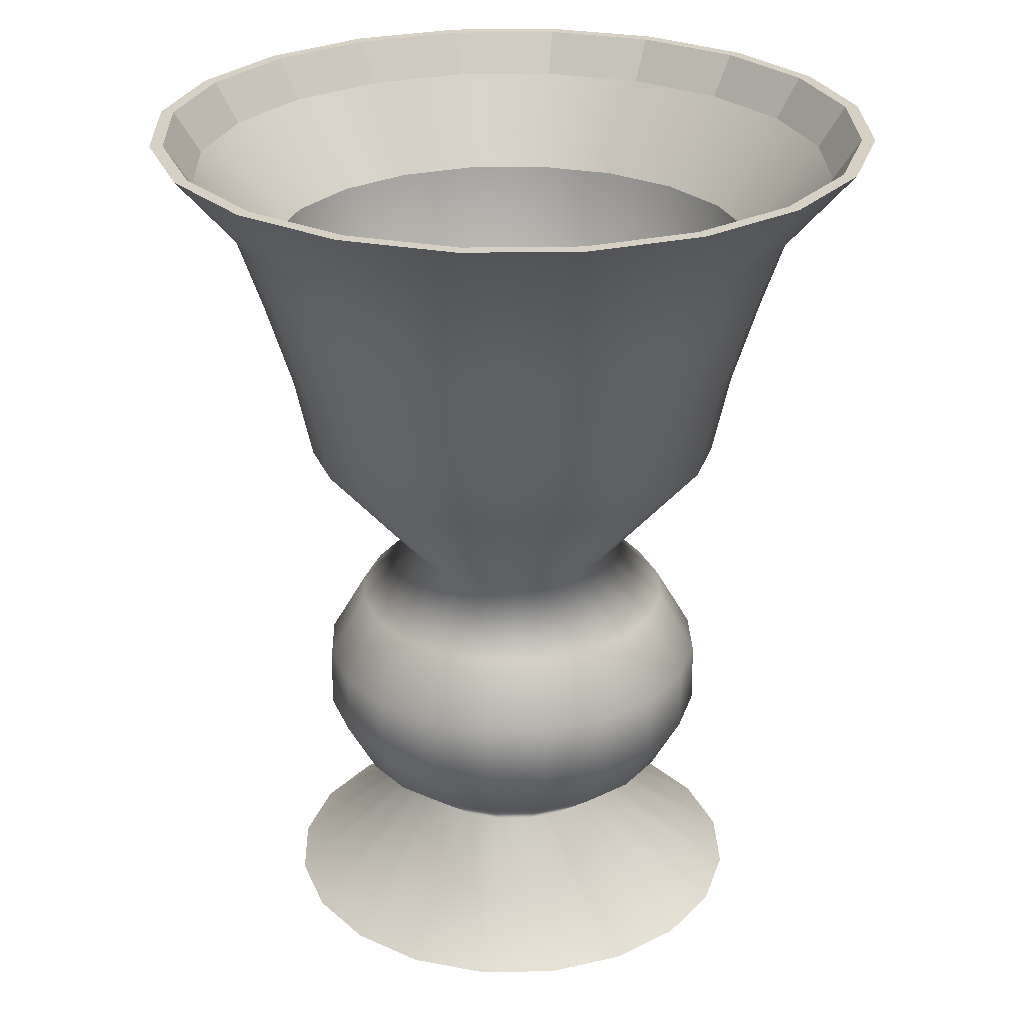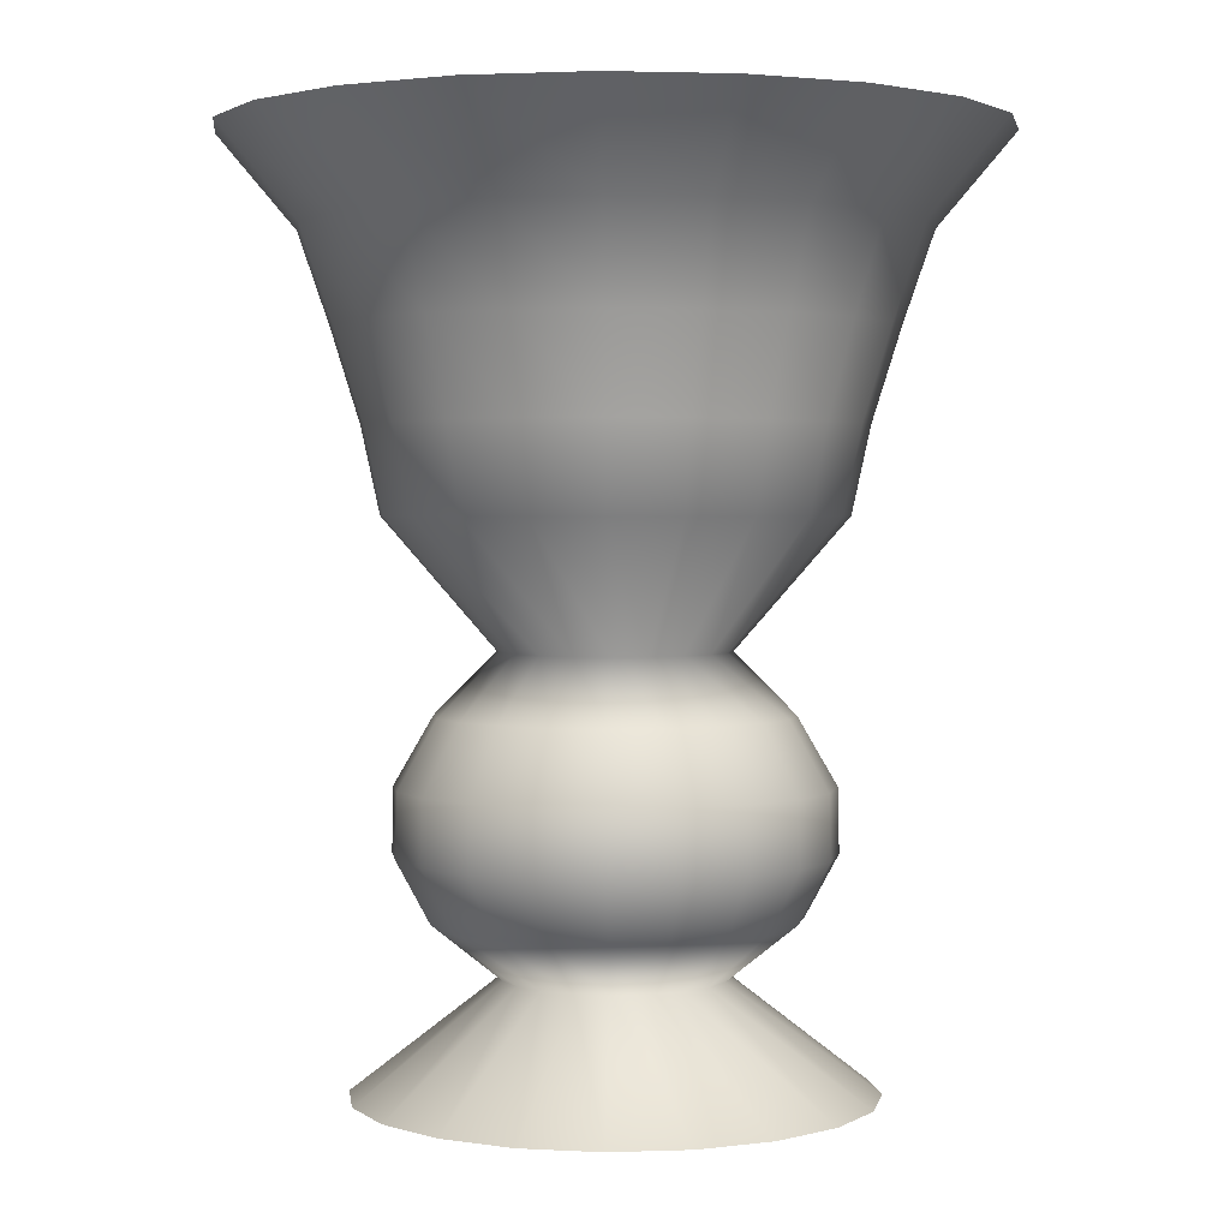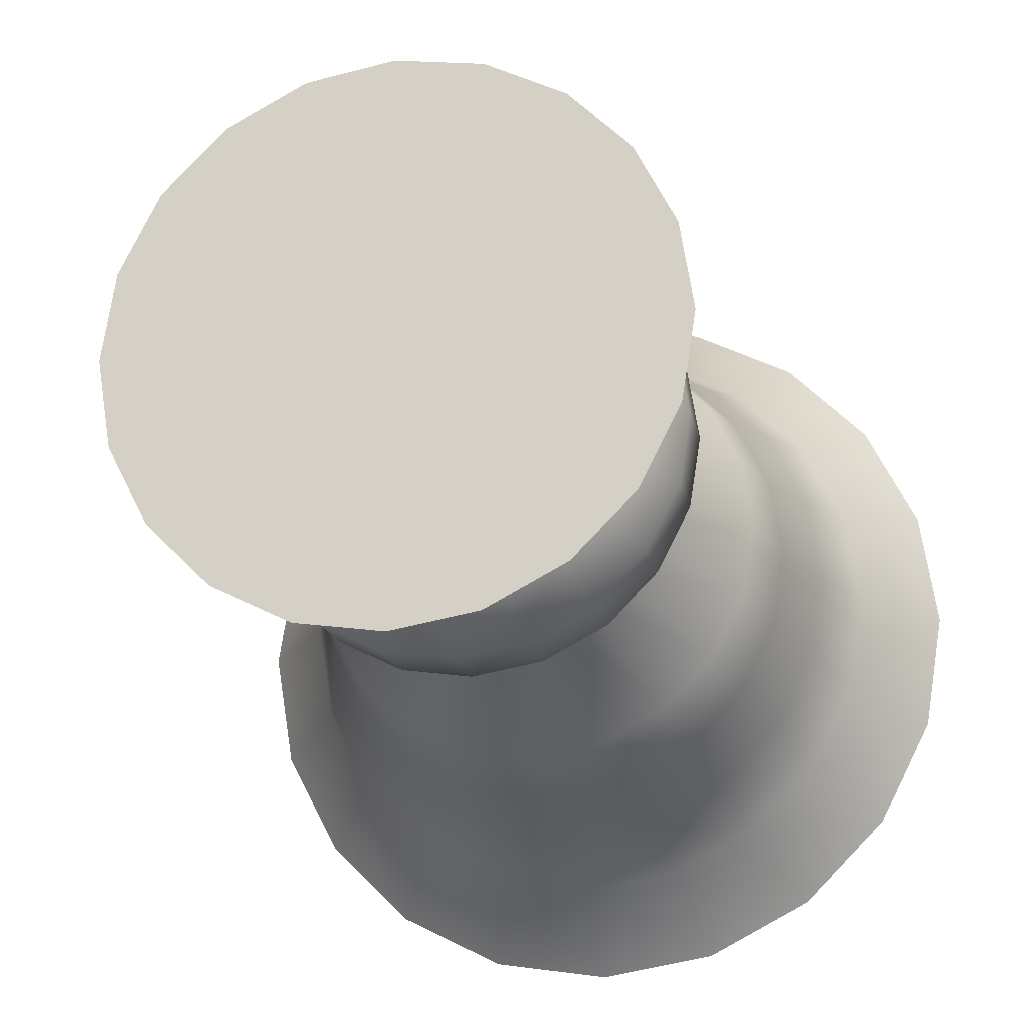
<metadata>
{"format":"obj","ext":"obj","renderer":"f3d","projection":"perspective","resolution":1024,"background":"white","views":[{"elev":26.9,"azim":61.5,"up":"+Y"},{"elev":2.2,"azim":164.0,"up":"+Y"},{"elev":-19.1,"azim":12.7,"up":"+Z"}]}
</metadata>
<code>
v  13.43 29.63 -4.383
v  16.46 24.08 -5.369
v  13.99 24.08 -10.21
v  11.42 29.63 -8.338
v  10.15 24.08 -14.06
v  8.277 29.63 -11.48
v  5.308 24.08 -16.52
v  4.323 29.63 -13.49
v  -0.0609 24.08 -17.37
v  -0.0609 29.63 -14.19
v  -5.43 24.08 -16.52
v  -4.444 29.63 -13.49
v  -10.27 24.08 -14.06
v  -8.399 29.63 -11.48
v  -14.12 24.08 -10.21
v  -11.54 29.63 -8.338
v  -16.58 24.08 -5.369
v  -13.55 29.63 -4.383
v  -17.43 24.08 -8.463e-07
v  -14.25 29.63 -1.607e-06
v  -16.58 24.08 5.369
v  -13.55 29.63 4.383
v  -14.12 24.08 10.21
v  -11.54 29.63 8.338
v  -10.27 24.08 14.06
v  -8.399 29.63 11.48
v  -5.43 24.08 16.52
v  -4.444 29.63 13.49
v  -0.0609 24.08 17.37
v  -0.0609 29.63 14.19
v  5.308 24.08 16.52
v  4.323 29.63 13.49
v  10.15 24.08 14.06
v  8.277 29.63 11.48
v  13.99 24.08 10.21
v  11.42 29.63 8.338
v  16.46 24.08 5.369
v  13.43 29.63 4.383
v  17.31 24.08 -8.463e-07
v  14.12 29.63 -1.607e-06
v  16.87 -0.02326 -12.3
v  19.84 -0.02326 -6.466
v  -0.0609 -0.02326 0
v  12.24 -0.02326 -16.93
v  6.405 -0.02326 -19.9
v  -0.0609 -0.02326 -20.92
v  -6.527 -0.02326 -19.9
v  -12.36 -0.02326 -16.93
v  -16.99 -0.02326 -12.3
v  -19.96 -0.02326 -6.466
v  -20.98 -0.02326 0
v  -19.96 -0.02326 6.466
v  -16.99 -0.02326 12.3
v  -12.36 -0.02326 16.93
v  -6.527 -0.02326 19.9
v  -0.0609 -0.02326 20.92
v  6.405 -0.02326 19.9
v  12.24 -0.02326 16.93
v  16.87 -0.02326 12.3
v  19.84 -0.02326 6.466
v  20.86 -0.02326 0
v  17.33 45.88 -5.652
v  14.74 45.88 -10.75
v  -0.0609 45.88 0
v  10.69 45.88 -14.8
v  5.591 45.88 -17.39
v  -0.0609 45.88 -18.29
v  -5.713 45.88 -17.39
v  -10.81 45.88 -14.8
v  -14.86 45.88 -10.75
v  -17.45 45.88 -5.652
v  -18.35 45.88 1.297e-06
v  -17.45 45.88 5.652
v  -14.86 45.88 10.75
v  -10.81 45.88 14.8
v  -5.713 45.88 17.39
v  -0.0609 45.88 18.29
v  5.591 45.88 17.39
v  10.69 45.88 14.8
v  14.74 45.88 10.75
v  17.33 45.88 5.652
v  18.23 45.88 -5.247e-06
v  8.551 9.158 -2.798
v  7.265 9.158 -5.323
v  5.262 9.158 -7.326
v  2.737 9.158 -8.612
v  -0.0609 9.158 -9.055
v  -2.859 9.158 -8.612
v  -5.383 9.158 -7.326
v  -7.387 9.158 -5.323
v  -8.673 9.158 -2.798
v  -9.116 9.158 -2.122e-06
v  -8.673 9.158 2.798
v  -7.387 9.158 5.323
v  -5.383 9.158 7.326
v  -2.859 9.158 8.612
v  -0.0609 9.158 9.055
v  2.737 9.158 8.612
v  5.262 9.158 7.326
v  7.265 9.158 5.323
v  8.551 9.158 2.798
v  8.994 9.158 -2.122e-06
v  13.98 13.77 -4.562
v  11.88 13.77 -8.678
v  8.617 13.77 -11.94
v  4.501 13.77 -14.04
v  -0.0609 13.77 -14.76
v  -4.623 13.77 -14.04
v  -8.739 13.77 -11.94
v  -12 13.77 -8.678
v  -14.1 13.77 -4.562
v  -14.82 13.77 -1.102e-06
v  -14.1 13.77 4.562
v  -12 13.77 8.678
v  -8.739 13.77 11.94
v  -4.623 13.77 14.04
v  -0.0609 13.77 14.76
v  4.501 13.77 14.04
v  8.617 13.77 11.94
v  11.88 13.77 8.678
v  13.98 13.77 4.562
v  14.7 13.77 -1.102e-06
v  16.58 18.84 -5.407
v  14.1 18.84 -10.29
v  10.22 18.84 -14.16
v  5.346 18.84 -16.64
v  -0.0609 18.84 -17.5
v  -5.468 18.84 -16.64
v  -10.35 18.84 -14.16
v  -14.22 18.84 -10.29
v  -16.7 18.84 -5.407
v  -17.56 18.84 -8.167e-07
v  -16.7 18.84 5.407
v  -14.22 18.84 10.29
v  -10.35 18.84 14.16
v  -5.468 18.84 16.64
v  -0.0609 18.84 17.5
v  5.346 18.84 16.64
v  10.22 18.84 14.16
v  14.1 18.84 10.29
v  16.58 18.84 5.407
v  17.44 18.84 -8.167e-07
v  9.188 34.64 -2.784e-06
v  8.735 34.64 -2.858
v  8.735 34.64 2.858
v  7.421 34.64 5.436
v  5.375 34.64 7.482
v  2.797 34.64 8.796
v  -0.0609 34.64 9.249
v  -2.919 34.64 8.796
v  -5.497 34.64 7.482
v  -7.543 34.64 5.436
v  -8.857 34.64 2.858
v  -9.31 34.64 -2.784e-06
v  -8.857 34.64 -2.858
v  -7.543 34.64 -5.436
v  -5.497 34.64 -7.482
v  -2.919 34.64 -8.796
v  -0.0609 34.64 -9.249
v  2.797 34.64 -8.796
v  5.375 34.64 -7.482
v  7.421 34.64 -5.436
v  18.3 45.19 -6.11e-07
v  17.4 45.19 -5.674
v  17.4 45.19 5.674
v  14.79 45.19 10.79
v  10.73 45.19 14.85
v  5.613 45.19 17.46
v  -0.0609 45.19 18.36
v  -5.735 45.19 17.46
v  -10.85 45.19 14.85
v  -14.92 45.19 10.79
v  -17.52 45.19 5.674
v  -18.42 45.19 -6.11e-07
v  -17.52 45.19 -5.674
v  -14.92 45.19 -10.79
v  -10.85 45.19 -14.85
v  -5.735 45.19 -17.46
v  -0.0609 45.19 -18.36
v  5.613 45.19 -17.46
v  10.73 45.19 -14.85
v  14.79 45.19 -10.79
v  19.81 52.23 -2.515e-07
v  18.84 52.23 -6.14
v  18.84 52.23 6.14
v  16.01 52.23 11.68
v  11.62 52.23 16.07
v  6.079 52.23 18.9
v  -0.0609 52.23 19.87
v  -6.201 52.23 18.9
v  -11.74 52.23 16.07
v  -16.14 52.23 11.68
v  -18.96 52.23 6.14
v  -19.93 52.23 -2.515e-07
v  -18.96 52.23 -6.14
v  -16.14 52.23 -11.68
v  -11.74 52.23 -16.07
v  -6.201 52.23 -18.9
v  -0.0609 52.23 -19.87
v  6.079 52.23 -18.9
v  11.62 52.23 -16.07
v  16.01 52.23 -11.68
v  22.15 59.79 1.341e-07
v  21.06 59.79 -6.862
v  21.06 59.79 6.862
v  17.9 59.79 13.05
v  12.99 59.79 17.97
v  6.801 59.79 21.12
v  -0.0609 59.79 22.21
v  -6.923 59.79 21.12
v  -13.11 59.79 17.97
v  -18.03 59.79 13.05
v  -21.18 59.79 6.862
v  -22.27 59.79 1.341e-07
v  -21.18 59.79 -6.862
v  -18.03 59.79 -13.05
v  -13.11 59.79 -17.97
v  -6.923 59.79 -21.12
v  -0.0609 59.79 -22.21
v  6.801 59.79 -21.12
v  12.99 59.79 -17.97
v  17.9 59.79 -13.05
v  24.73 67.35 7.226e-07
v  23.52 67.35 -7.661
v  23.52 67.35 7.661
v  19.99 67.35 14.57
v  14.51 67.35 20.06
v  7.6 67.35 23.58
v  -0.0609 67.35 24.79
v  -7.721 67.35 23.58
v  -14.63 67.35 20.06
v  -20.12 67.35 14.57
v  -23.64 67.35 7.661
v  -24.85 67.35 7.226e-07
v  -23.64 67.35 -7.661
v  -20.12 67.35 -14.57
v  -14.63 67.35 -20.06
v  -7.721 67.35 -23.58
v  -0.0609 67.35 -24.79
v  7.6 67.35 -23.58
v  14.51 67.35 -20.06
v  19.99 67.35 -14.57
v  31.09 74.91 1.83e-06
v  29.57 74.91 -9.627
v  29.57 74.91 9.627
v  25.14 74.91 18.31
v  18.25 74.91 25.21
v  9.567 74.91 29.63
v  -0.0609 74.91 31.16
v  -9.688 74.91 29.63
v  -18.37 74.91 25.21
v  -25.27 74.91 18.31
v  -29.69 74.91 9.627
v  -31.22 74.91 1.83e-06
v  -29.69 74.91 -9.627
v  -25.27 74.91 -18.31
v  -18.37 74.91 -25.21
v  -9.688 74.91 -29.63
v  -0.0609 74.91 -31.16
v  9.567 74.91 -29.63
v  18.25 74.91 -25.21
v  25.14 74.91 -18.31
v  28.51 74.91 -9.283
v  24.24 74.91 -17.66
v  17.6 74.91 -24.3
v  9.222 74.91 -28.57
v  -0.0609 74.91 -30.04
v  -9.344 74.91 -28.57
v  -17.72 74.91 -24.3
v  -24.36 74.91 -17.66
v  -28.63 74.91 -9.283
v  -30.1 74.91 1.813e-06
v  -28.63 74.91 9.283
v  -24.36 74.91 17.66
v  -17.72 74.91 24.3
v  -9.344 74.91 28.57
v  -0.0609 74.91 30.04
v  9.222 74.91 28.57
v  17.6 74.91 24.3
v  24.24 74.91 17.66
v  28.51 74.91 9.283
v  29.98 74.91 8.046e-07
v  26.36 71.39 -8.585
v  22.42 71.39 -16.33
v  16.27 71.39 -22.48
v  8.524 71.39 -26.42
v  -0.0609 71.39 -27.78
v  -8.646 71.39 -26.42
v  -16.39 71.39 -22.48
v  -22.54 71.39 -16.33
v  -26.48 71.39 -8.585
v  -27.84 71.39 1.676e-06
v  -26.48 71.39 8.585
v  -22.54 71.39 16.33
v  -16.39 71.39 22.48
v  -8.646 71.39 26.42
v  -0.0609 71.39 27.78
v  8.524 71.39 26.42
v  16.27 71.39 22.48
v  22.42 71.39 16.33
v  26.36 71.39 8.585
v  27.72 71.39 7.441e-07
v  20.51 63.98 -6.684
v  17.44 63.98 -12.71
v  12.65 63.98 -17.5
v  6.623 63.98 -20.57
v  -0.0609 63.98 -21.63
v  -6.745 63.98 -20.57
v  -12.77 63.98 -17.5
v  -17.56 63.98 -12.71
v  -20.63 63.98 -6.684
v  -21.69 63.98 1.398e-06
v  -20.63 63.98 6.684
v  -17.56 63.98 12.71
v  -12.77 63.98 17.5
v  -6.745 63.98 20.57
v  -0.0609 63.98 21.63
v  6.623 63.98 20.57
v  12.65 63.98 17.5
v  17.44 63.98 12.71
v  20.51 63.98 6.684
v  21.57 63.98 -1.895e-06
g pCylinder3_pCylinder3
f 1 2 3
f 3 4 1
f 4 3 5
f 5 6 4
f 6 5 7
f 7 8 6
f 8 7 9
f 9 10 8
f 10 9 11
f 11 12 10
f 12 11 13
f 13 14 12
f 14 13 15
f 15 16 14
f 16 15 17
f 17 18 16
f 18 17 19
f 19 20 18
f 20 19 21
f 21 22 20
f 22 21 23
f 23 24 22
f 24 23 25
f 25 26 24
f 26 25 27
f 27 28 26
f 28 27 29
f 29 30 28
f 30 29 31
f 31 32 30
f 32 31 33
f 33 34 32
f 34 33 35
f 35 36 34
f 36 35 37
f 37 38 36
f 38 37 39
f 39 40 38
f 40 39 2
f 2 1 40
f 41 42 43
f 44 41 43
f 45 44 43
f 46 45 43
f 47 46 43
f 48 47 43
f 49 48 43
f 50 49 43
f 51 50 43
f 52 51 43
f 53 52 43
f 54 53 43
f 55 54 43
f 56 55 43
f 57 56 43
f 58 57 43
f 59 58 43
f 60 59 43
f 61 60 43
f 42 61 43
f 62 63 64
f 63 65 64
f 65 66 64
f 66 67 64
f 67 68 64
f 68 69 64
f 69 70 64
f 70 71 64
f 71 72 64
f 72 73 64
f 73 74 64
f 74 75 64
f 75 76 64
f 76 77 64
f 77 78 64
f 78 79 64
f 79 80 64
f 80 81 64
f 81 82 64
f 82 62 64
f 83 42 41
f 41 84 83
f 84 41 44
f 44 85 84
f 85 44 45
f 45 86 85
f 86 45 46
f 46 87 86
f 87 46 47
f 47 88 87
f 88 47 48
f 48 89 88
f 89 48 49
f 49 90 89
f 90 49 50
f 50 91 90
f 91 50 51
f 51 92 91
f 92 51 52
f 52 93 92
f 93 52 53
f 53 94 93
f 94 53 54
f 54 95 94
f 95 54 55
f 55 96 95
f 96 55 56
f 56 97 96
f 97 56 57
f 57 98 97
f 98 57 58
f 58 99 98
f 99 58 59
f 59 100 99
f 100 59 60
f 60 101 100
f 101 60 61
f 61 102 101
f 102 61 42
f 42 83 102
f 103 83 84
f 84 104 103
f 104 84 85
f 85 105 104
f 105 85 86
f 86 106 105
f 106 86 87
f 87 107 106
f 107 87 88
f 88 108 107
f 108 88 89
f 89 109 108
f 109 89 90
f 90 110 109
f 110 90 91
f 91 111 110
f 111 91 92
f 92 112 111
f 112 92 93
f 93 113 112
f 113 93 94
f 94 114 113
f 114 94 95
f 95 115 114
f 115 95 96
f 96 116 115
f 116 96 97
f 97 117 116
f 117 97 98
f 98 118 117
f 118 98 99
f 99 119 118
f 119 99 100
f 100 120 119
f 120 100 101
f 101 121 120
f 121 101 102
f 102 122 121
f 122 102 83
f 83 103 122
f 123 103 104
f 104 124 123
f 124 104 105
f 105 125 124
f 125 105 106
f 106 126 125
f 126 106 107
f 107 127 126
f 127 107 108
f 108 128 127
f 128 108 109
f 109 129 128
f 129 109 110
f 110 130 129
f 130 110 111
f 111 131 130
f 131 111 112
f 112 132 131
f 132 112 113
f 113 133 132
f 133 113 114
f 114 134 133
f 134 114 115
f 115 135 134
f 135 115 116
f 116 136 135
f 136 116 117
f 117 137 136
f 137 117 118
f 118 138 137
f 138 118 119
f 119 139 138
f 139 119 120
f 120 140 139
f 140 120 121
f 121 141 140
f 141 121 122
f 122 142 141
f 142 122 103
f 103 123 142
f 2 123 124
f 124 3 2
f 3 124 125
f 125 5 3
f 5 125 126
f 126 7 5
f 7 126 127
f 127 9 7
f 9 127 128
f 128 11 9
f 11 128 129
f 129 13 11
f 13 129 130
f 130 15 13
f 15 130 131
f 131 17 15
f 17 131 132
f 132 19 17
f 19 132 133
f 133 21 19
f 21 133 134
f 134 23 21
f 23 134 135
f 135 25 23
f 25 135 136
f 136 27 25
f 27 136 137
f 137 29 27
f 29 137 138
f 138 31 29
f 31 138 139
f 139 33 31
f 33 139 140
f 140 35 33
f 35 140 141
f 141 37 35
f 37 141 142
f 142 39 37
f 39 142 123
f 123 2 39
f 143 40 1
f 1 144 143
f 145 38 40
f 40 143 145
f 146 36 38
f 38 145 146
f 147 34 36
f 36 146 147
f 148 32 34
f 34 147 148
f 149 30 32
f 32 148 149
f 150 28 30
f 30 149 150
f 151 26 28
f 28 150 151
f 152 24 26
f 26 151 152
f 153 22 24
f 24 152 153
f 154 20 22
f 22 153 154
f 155 18 20
f 20 154 155
f 156 16 18
f 18 155 156
f 157 14 16
f 16 156 157
f 158 12 14
f 14 157 158
f 159 10 12
f 12 158 159
f 160 8 10
f 10 159 160
f 161 6 8
f 8 160 161
f 162 4 6
f 6 161 162
f 144 1 4
f 4 162 144
f 163 143 144
f 144 164 163
f 165 145 143
f 143 163 165
f 166 146 145
f 145 165 166
f 167 147 146
f 146 166 167
f 168 148 147
f 147 167 168
f 169 149 148
f 148 168 169
f 170 150 149
f 149 169 170
f 171 151 150
f 150 170 171
f 172 152 151
f 151 171 172
f 173 153 152
f 152 172 173
f 174 154 153
f 153 173 174
f 175 155 154
f 154 174 175
f 176 156 155
f 155 175 176
f 177 157 156
f 156 176 177
f 178 158 157
f 157 177 178
f 179 159 158
f 158 178 179
f 180 160 159
f 159 179 180
f 181 161 160
f 160 180 181
f 182 162 161
f 161 181 182
f 164 144 162
f 162 182 164
f 183 163 164
f 164 184 183
f 185 165 163
f 163 183 185
f 186 166 165
f 165 185 186
f 187 167 166
f 166 186 187
f 188 168 167
f 167 187 188
f 189 169 168
f 168 188 189
f 190 170 169
f 169 189 190
f 191 171 170
f 170 190 191
f 192 172 171
f 171 191 192
f 193 173 172
f 172 192 193
f 194 174 173
f 173 193 194
f 195 175 174
f 174 194 195
f 196 176 175
f 175 195 196
f 197 177 176
f 176 196 197
f 198 178 177
f 177 197 198
f 199 179 178
f 178 198 199
f 200 180 179
f 179 199 200
f 201 181 180
f 180 200 201
f 202 182 181
f 181 201 202
f 184 164 182
f 182 202 184
f 203 183 184
f 184 204 203
f 205 185 183
f 183 203 205
f 206 186 185
f 185 205 206
f 207 187 186
f 186 206 207
f 208 188 187
f 187 207 208
f 209 189 188
f 188 208 209
f 210 190 189
f 189 209 210
f 211 191 190
f 190 210 211
f 212 192 191
f 191 211 212
f 213 193 192
f 192 212 213
f 214 194 193
f 193 213 214
f 215 195 194
f 194 214 215
f 216 196 195
f 195 215 216
f 217 197 196
f 196 216 217
f 218 198 197
f 197 217 218
f 219 199 198
f 198 218 219
f 220 200 199
f 199 219 220
f 221 201 200
f 200 220 221
f 222 202 201
f 201 221 222
f 204 184 202
f 202 222 204
f 223 203 204
f 204 224 223
f 225 205 203
f 203 223 225
f 226 206 205
f 205 225 226
f 227 207 206
f 206 226 227
f 228 208 207
f 207 227 228
f 229 209 208
f 208 228 229
f 230 210 209
f 209 229 230
f 231 211 210
f 210 230 231
f 232 212 211
f 211 231 232
f 233 213 212
f 212 232 233
f 234 214 213
f 213 233 234
f 235 215 214
f 214 234 235
f 236 216 215
f 215 235 236
f 237 217 216
f 216 236 237
f 238 218 217
f 217 237 238
f 239 219 218
f 218 238 239
f 240 220 219
f 219 239 240
f 241 221 220
f 220 240 241
f 242 222 221
f 221 241 242
f 224 204 222
f 222 242 224
f 243 223 224
f 224 244 243
f 245 225 223
f 223 243 245
f 246 226 225
f 225 245 246
f 247 227 226
f 226 246 247
f 248 228 227
f 227 247 248
f 249 229 228
f 228 248 249
f 250 230 229
f 229 249 250
f 251 231 230
f 230 250 251
f 252 232 231
f 231 251 252
f 253 233 232
f 232 252 253
f 254 234 233
f 233 253 254
f 255 235 234
f 234 254 255
f 256 236 235
f 235 255 256
f 257 237 236
f 236 256 257
f 258 238 237
f 237 257 258
f 259 239 238
f 238 258 259
f 260 240 239
f 239 259 260
f 261 241 240
f 240 260 261
f 262 242 241
f 241 261 262
f 244 224 242
f 242 262 244
f 263 244 262
f 262 264 263
f 264 262 261
f 261 265 264
f 265 261 260
f 260 266 265
f 266 260 259
f 259 267 266
f 267 259 258
f 258 268 267
f 268 258 257
f 257 269 268
f 269 257 256
f 256 270 269
f 270 256 255
f 255 271 270
f 271 255 254
f 254 272 271
f 272 254 253
f 253 273 272
f 273 253 252
f 252 274 273
f 274 252 251
f 251 275 274
f 275 251 250
f 250 276 275
f 276 250 249
f 249 277 276
f 277 249 248
f 248 278 277
f 278 248 247
f 247 279 278
f 279 247 246
f 246 280 279
f 280 246 245
f 245 281 280
f 281 245 243
f 243 282 281
f 282 243 244
f 244 263 282
f 283 263 264
f 264 284 283
f 284 264 265
f 265 285 284
f 285 265 266
f 266 286 285
f 286 266 267
f 267 287 286
f 287 267 268
f 268 288 287
f 288 268 269
f 269 289 288
f 289 269 270
f 270 290 289
f 290 270 271
f 271 291 290
f 291 271 272
f 272 292 291
f 292 272 273
f 273 293 292
f 293 273 274
f 274 294 293
f 294 274 275
f 275 295 294
f 295 275 276
f 276 296 295
f 296 276 277
f 277 297 296
f 297 277 278
f 278 298 297
f 298 278 279
f 279 299 298
f 299 279 280
f 280 300 299
f 300 280 281
f 281 301 300
f 301 281 282
f 282 302 301
f 302 282 263
f 263 283 302
f 303 283 284
f 284 304 303
f 304 284 285
f 285 305 304
f 305 285 286
f 286 306 305
f 306 286 287
f 287 307 306
f 307 287 288
f 288 308 307
f 308 288 289
f 289 309 308
f 309 289 290
f 290 310 309
f 310 290 291
f 291 311 310
f 311 291 292
f 292 312 311
f 312 292 293
f 293 313 312
f 313 293 294
f 294 314 313
f 314 294 295
f 295 315 314
f 315 295 296
f 296 316 315
f 316 296 297
f 297 317 316
f 317 297 298
f 298 318 317
f 318 298 299
f 299 319 318
f 319 299 300
f 300 320 319
f 320 300 301
f 301 321 320
f 321 301 302
f 302 322 321
f 322 302 283
f 283 303 322
f 62 303 304
f 304 63 62
f 63 304 305
f 305 65 63
f 65 305 306
f 306 66 65
f 66 306 307
f 307 67 66
f 67 307 308
f 308 68 67
f 68 308 309
f 309 69 68
f 69 309 310
f 310 70 69
f 70 310 311
f 311 71 70
f 71 311 312
f 312 72 71
f 72 312 313
f 313 73 72
f 73 313 314
f 314 74 73
f 74 314 315
f 315 75 74
f 75 315 316
f 316 76 75
f 76 316 317
f 317 77 76
f 77 317 318
f 318 78 77
f 78 318 319
f 319 79 78
f 79 319 320
f 320 80 79
f 80 320 321
f 321 81 80
f 81 321 322
f 322 82 81
f 82 322 303
f 303 62 82

</code>
